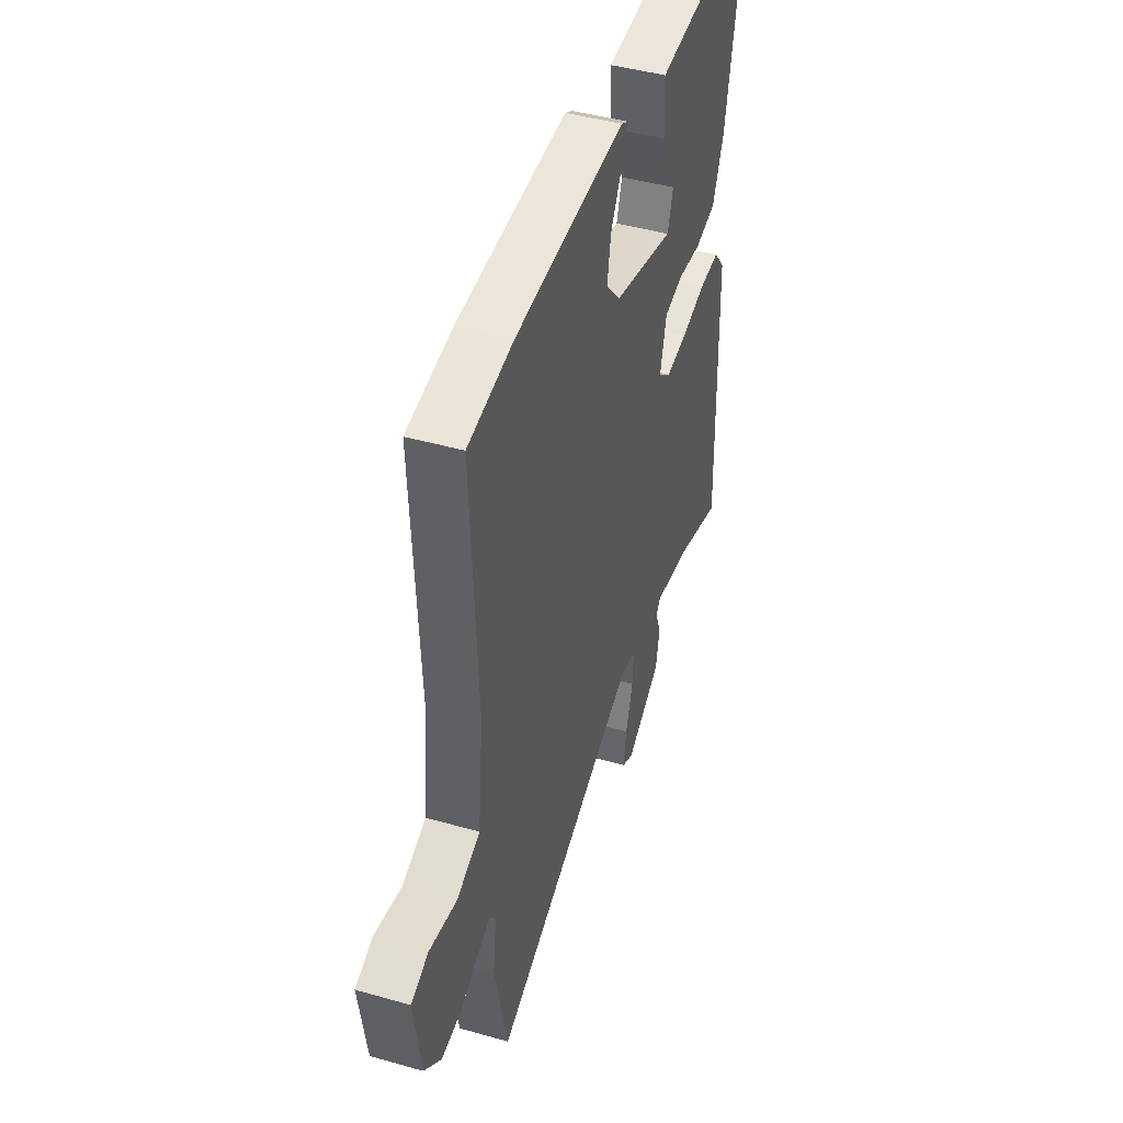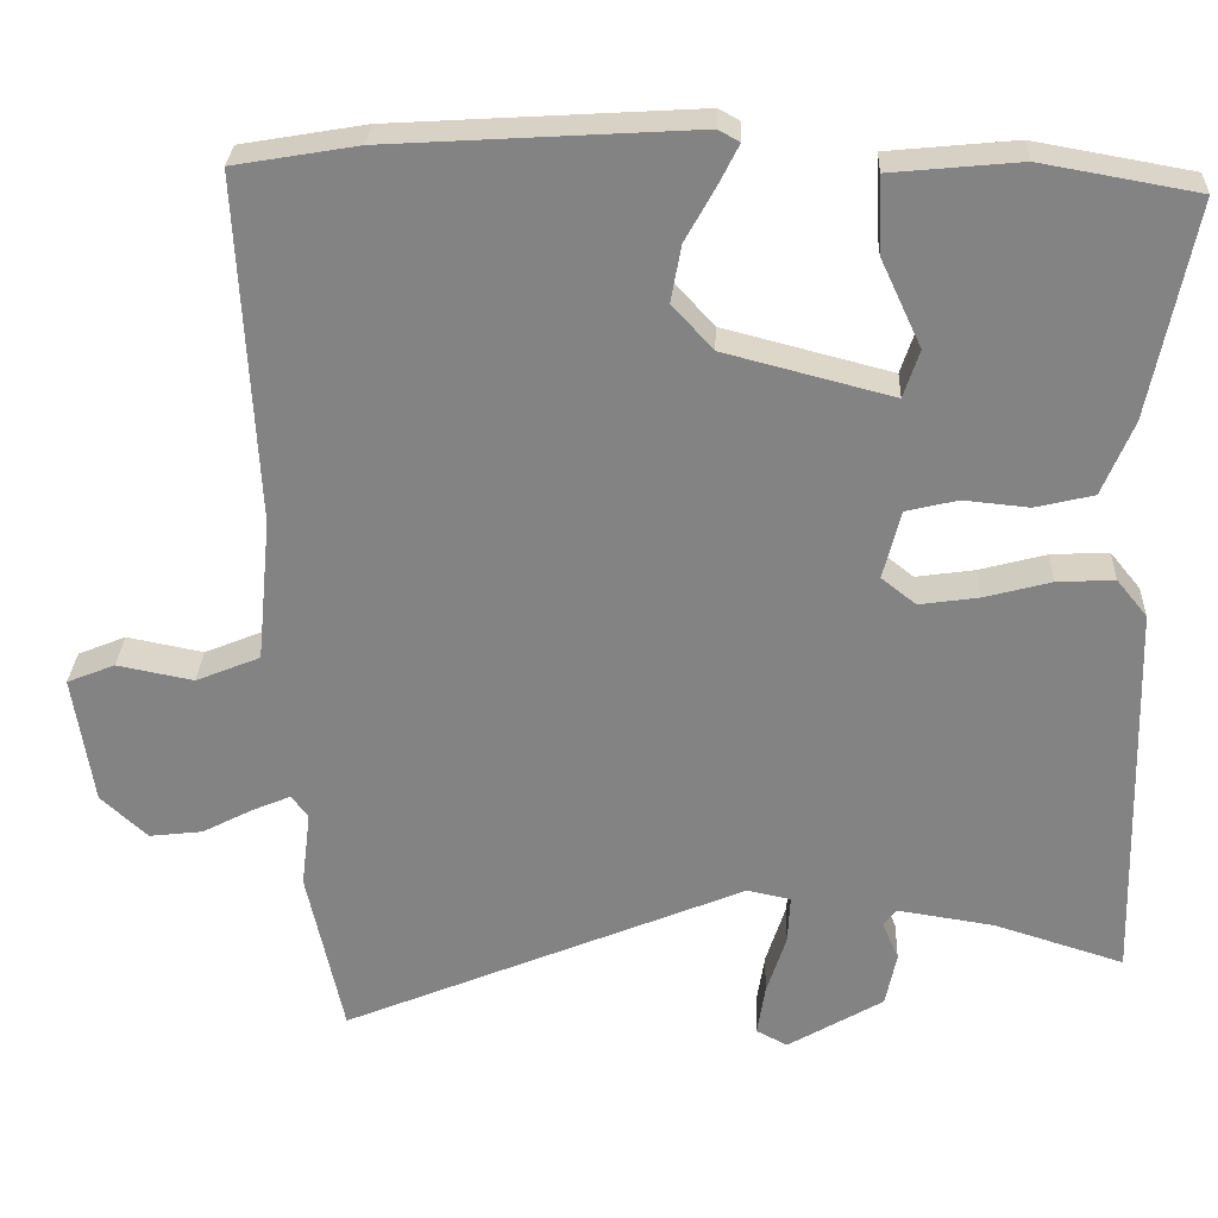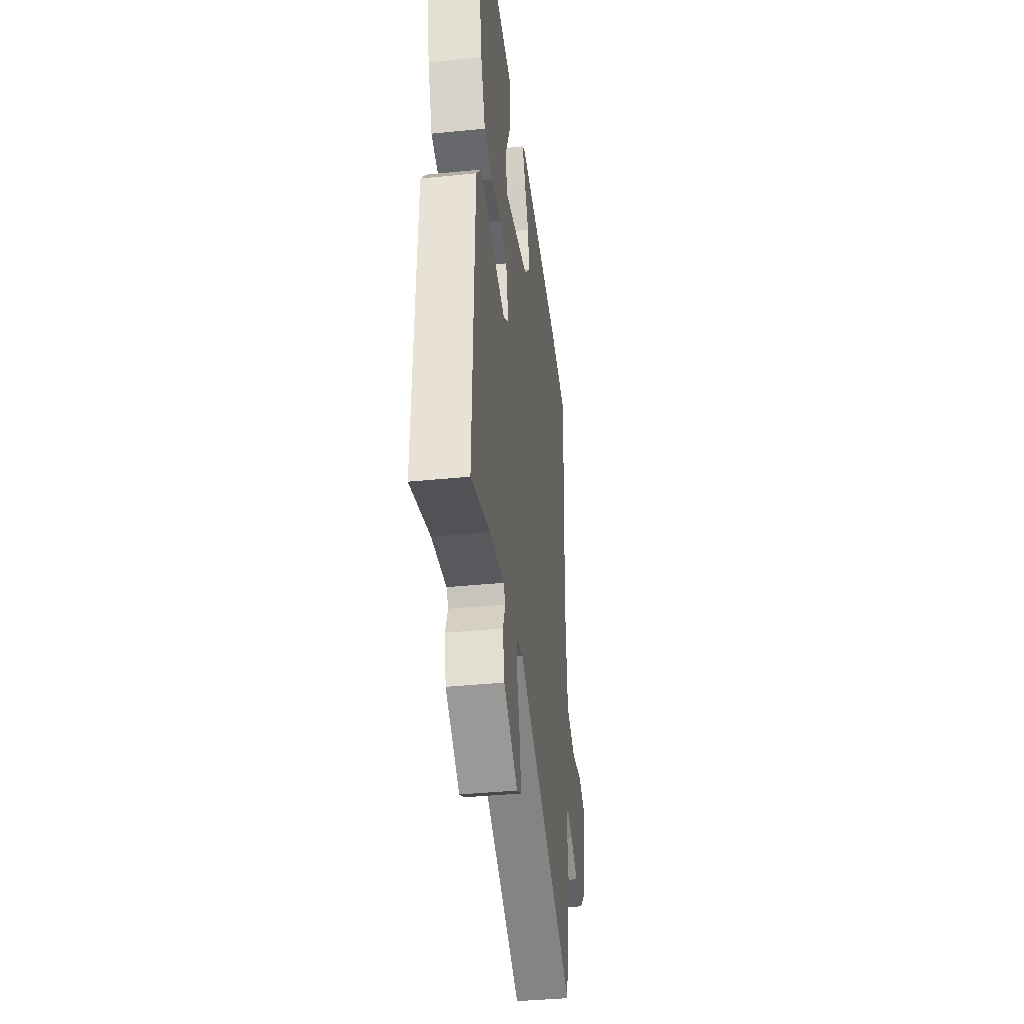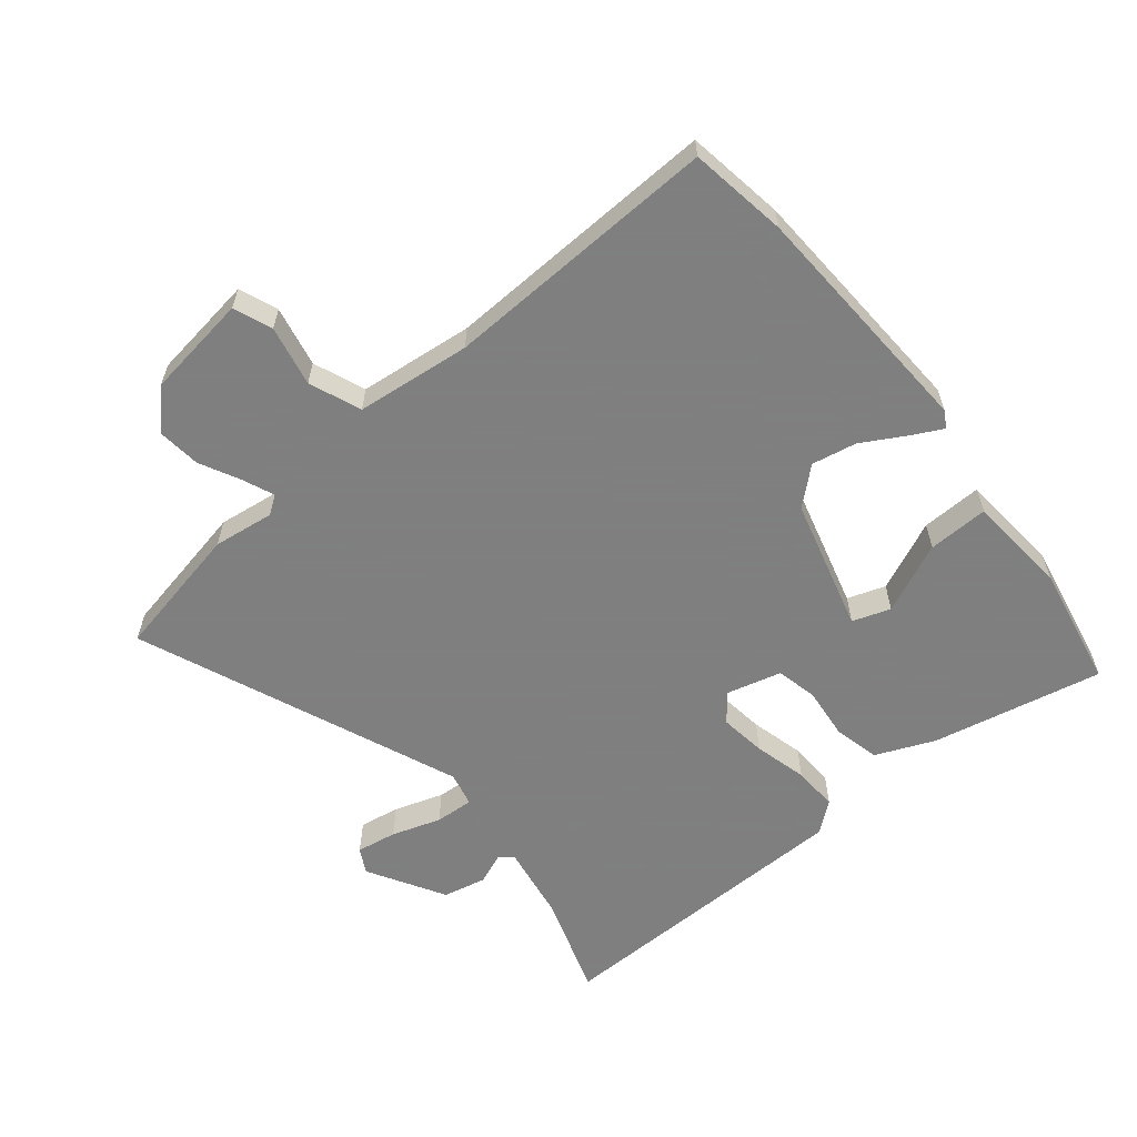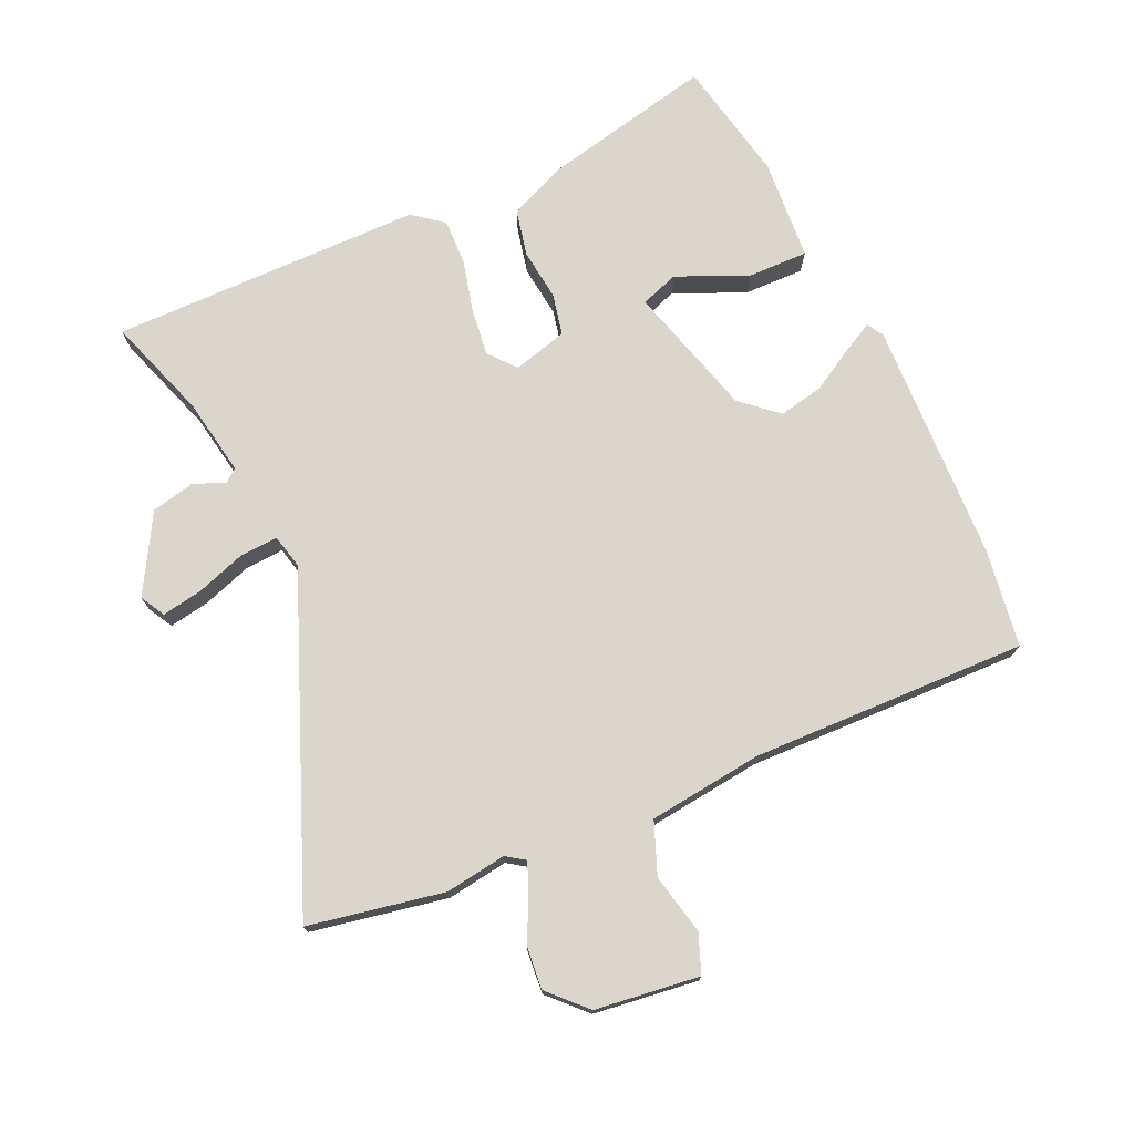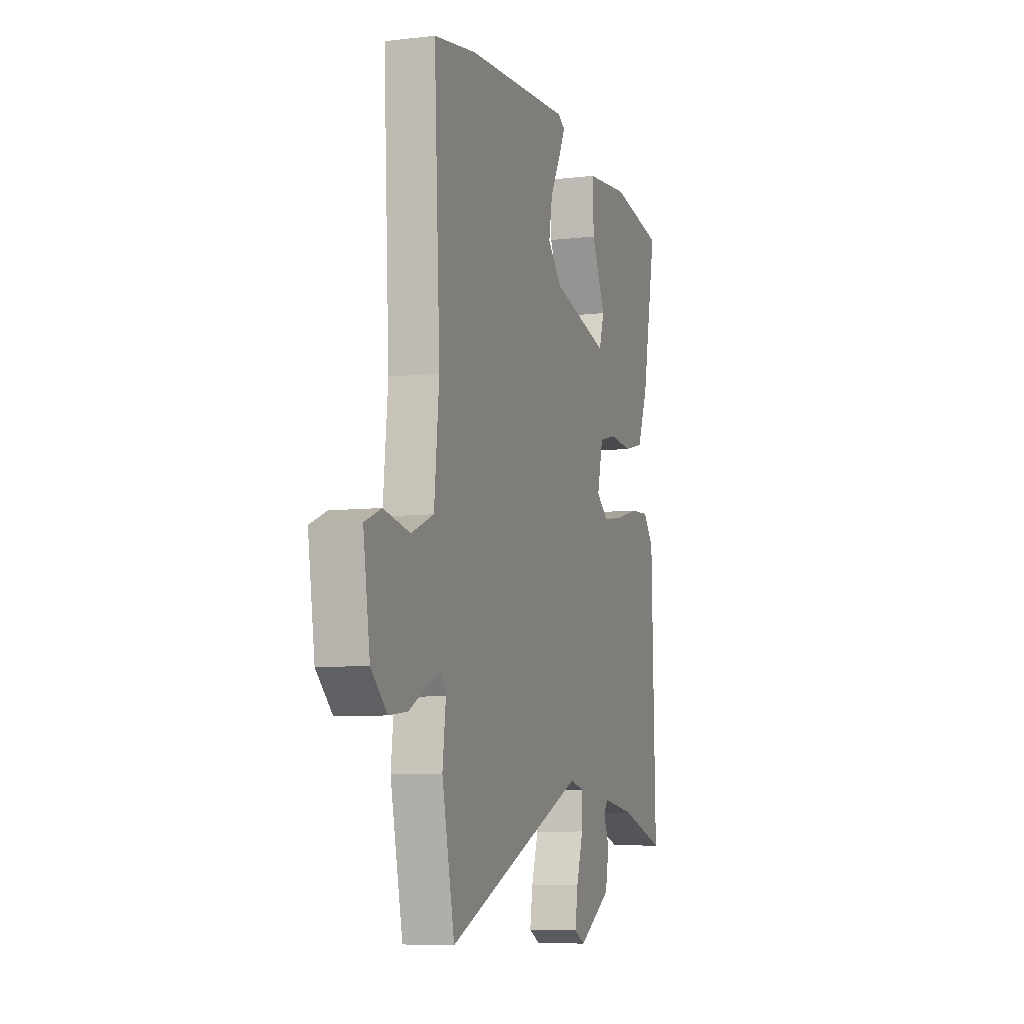
<metadata>
{"format":"obj","ext":"obj","renderer":"f3d","projection":"perspective","resolution":1024,"background":"white","views":[{"elev":44.4,"azim":-71.6,"up":"+Z"},{"elev":28.7,"azim":2.4,"up":"+Z"},{"elev":-38.9,"azim":97.1,"up":"+Z"},{"elev":-59.9,"azim":-51.5,"up":"+Y"},{"elev":74.1,"azim":-115.7,"up":"+Y"},{"elev":-7.6,"azim":-71.7,"up":"+Z"}]}
</metadata>
<code>
v 0.536 0.07 0.476
v 0.482 0.07 0.202
v 0.443 0.07 0.107
v 0.369 0.07 0.089
v 0.286 0.07 0.097
v 0.22 0.07 0.081
v 0.198 0.07 -0.007
v 0.242 0.07 -0.042
v 0.317 0.07 -0.031
v 0.402 0.07 -0.008
v 0.475 0.07 -0.004
v 0.514 0.07 -0.052
v 0.528 0.07 -0.551
v 0.363 0.07 -0.499
v 0.239 0.07 -0.48
v 0.223 0.07 -0.501
v 0.244 0.07 -0.552
v 0.23 0.07 -0.621
v 0.108 0.07 -0.694
v 0.068 0.07 -0.673
v 0.078 0.07 -0.608
v 0.103 0.07 -0.529
v 0.106 0.07 -0.467
v 0.051 0.07 -0.455
v -0.463 0.07 -0.673
v -0.509 0.07 -0.458
v -0.497 0.07 -0.36
v -0.518 0.07 -0.331
v -0.567 0.07 -0.352
v -0.632 0.07 -0.386
v -0.7 0.07 -0.394
v -0.759 0.07 -0.339
v -0.784 0.07 -0.173
v -0.723 0.07 -0.148
v -0.626 0.07 -0.167
v -0.544 0.07 -0.133
v -0.526 0.07 0.051
v -0.548 0.07 0.492
v -0.391 0.07 0.519
v -0.005 0.07 0.543
v 0.022 0.07 0.528
v -0.003 0.07 0.478
v -0.041 0.07 0.409
v -0.054 0.07 0.337
v -0.002 0.07 0.28
v 0.211 0.07 0.225
v 0.231 0.07 0.286
v 0.179 0.07 0.398
v 0.175 0.07 0.495
v 0.338 0.07 0.511
v 0.536 0 0.476
v 0.482 0 0.202
v 0.443 0 0.107
v 0.369 0 0.089
v 0.286 0 0.097
v 0.22 0 0.081
v 0.198 0 -0.007
v 0.242 0 -0.042
v 0.317 0 -0.031
v 0.402 0 -0.008
v 0.475 0 -0.004
v 0.514 0 -0.052
v 0.528 0 -0.551
v 0.363 0 -0.499
v 0.239 0 -0.48
v 0.223 0 -0.501
v 0.244 0 -0.552
v 0.23 0 -0.621
v 0.108 0 -0.694
v 0.068 0 -0.673
v 0.078 0 -0.608
v 0.103 0 -0.529
v 0.106 0 -0.467
v 0.051 0 -0.455
v -0.463 0 -0.673
v -0.509 0 -0.458
v -0.497 0 -0.36
v -0.518 0 -0.331
v -0.567 0 -0.352
v -0.632 0 -0.386
v -0.7 0 -0.394
v -0.759 0 -0.339
v -0.784 0 -0.173
v -0.723 0 -0.148
v -0.626 0 -0.167
v -0.544 0 -0.133
v -0.526 0 0.051
v -0.548 0 0.492
v -0.391 0 0.519
v -0.005 0 0.543
v 0.022 0 0.528
v -0.003 0 0.478
v -0.041 0 0.409
v -0.054 0 0.337
v -0.002 0 0.28
v 0.211 0 0.225
v 0.231 0 0.286
v 0.179 0 0.398
v 0.175 0 0.495
v 0.338 0 0.511
f 2 3 4
f 1 2 4
f 50 1 4
f 49 50 4
f 48 49 4
f 47 48 4
f 46 47 4 5
f 45 46 5 6
f 41 42 43
f 40 41 43
f 39 40 43
f 38 39 43
f 37 38 43
f 36 37 43 44
f 33 34 35
f 32 33 35
f 31 32 35
f 30 31 35
f 29 30 35
f 28 29 35 36
f 36 44 45
f 28 36 45
f 27 28 45
f 45 6 7
f 27 45 7
f 26 27 7
f 25 26 7
f 24 25 7
f 20 21 22
f 19 20 22
f 18 19 22
f 17 18 22
f 16 17 22
f 15 16 22 23
f 12 13 14
f 11 12 14
f 10 11 14
f 9 10 14
f 8 9 14 15
f 15 23 24
f 8 15 24
f 7 8 24
f 54 53 52
f 54 52 51
f 54 51 100
f 54 100 99
f 54 99 98
f 54 98 97
f 55 54 97 96
f 56 55 96 95
f 93 92 91
f 93 91 90
f 93 90 89
f 93 89 88
f 93 88 87
f 94 93 87 86
f 85 84 83
f 85 83 82
f 85 82 81
f 85 81 80
f 85 80 79
f 86 85 79 78
f 95 94 86
f 95 86 78
f 95 78 77
f 57 56 95
f 57 95 77
f 57 77 76
f 57 76 75
f 57 75 74
f 72 71 70
f 72 70 69
f 72 69 68
f 72 68 67
f 72 67 66
f 73 72 66 65
f 64 63 62
f 64 62 61
f 64 61 60
f 64 60 59
f 65 64 59 58
f 74 73 65
f 74 65 58
f 74 58 57
f 1 51 52 2
f 2 52 53 3
f 3 53 54 4
f 4 54 55 5
f 5 55 56 6
f 6 56 57 7
f 7 57 58 8
f 8 58 59 9
f 9 59 60 10
f 10 60 61 11
f 11 61 62 12
f 12 62 63 13
f 13 63 64 14
f 14 64 65 15
f 15 65 66 16
f 16 66 67 17
f 17 67 68 18
f 18 68 69 19
f 19 69 70 20
f 20 70 71 21
f 21 71 72 22
f 22 72 73 23
f 23 73 74 24
f 24 74 75 25
f 25 75 76 26
f 26 76 77 27
f 27 77 78 28
f 28 78 79 29
f 29 79 80 30
f 30 80 81 31
f 31 81 82 32
f 32 82 83 33
f 33 83 84 34
f 34 84 85 35
f 35 85 86 36
f 36 86 87 37
f 37 87 88 38
f 38 88 89 39
f 39 89 90 40
f 40 90 91 41
f 41 91 92 42
f 42 92 93 43
f 43 93 94 44
f 44 94 95 45
f 45 95 96 46
f 46 96 97 47
f 47 97 98 48
f 48 98 99 49
f 49 99 100 50
f 50 100 51 1

</code>
